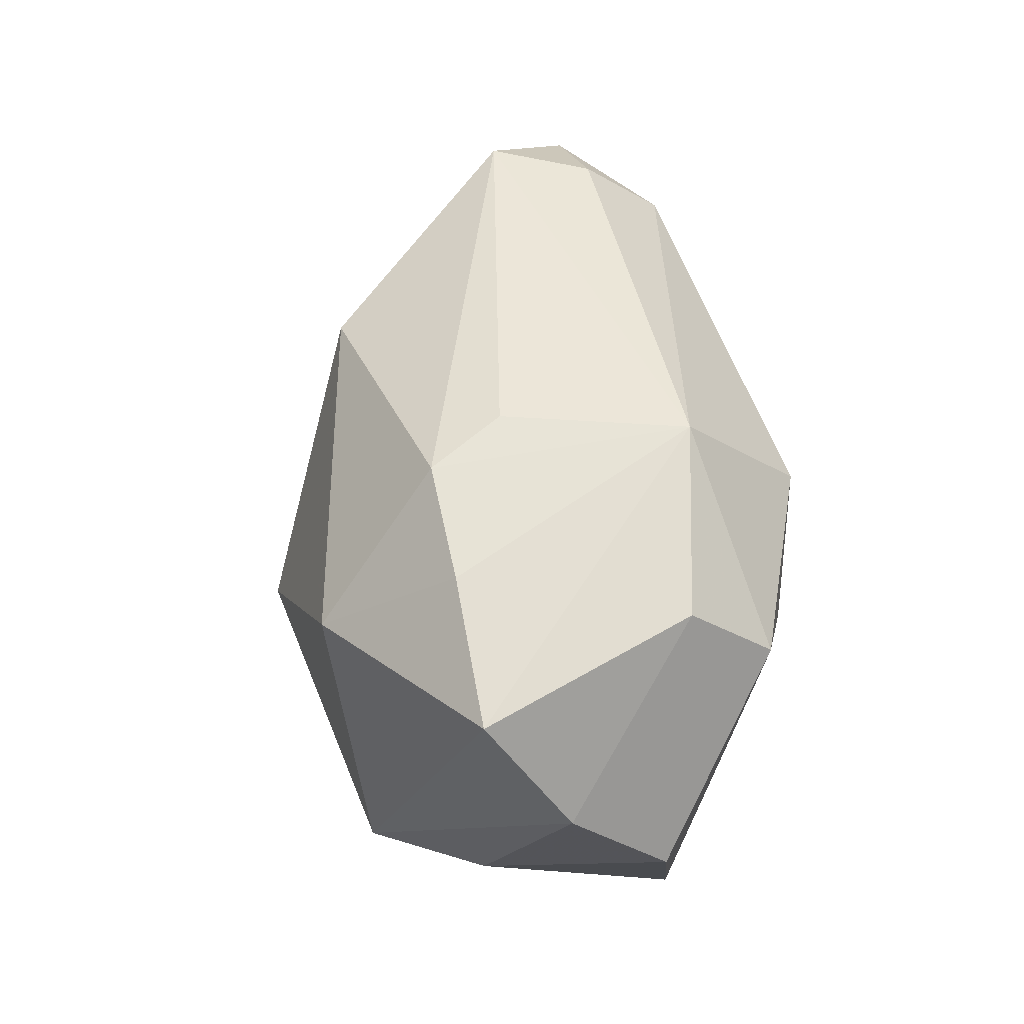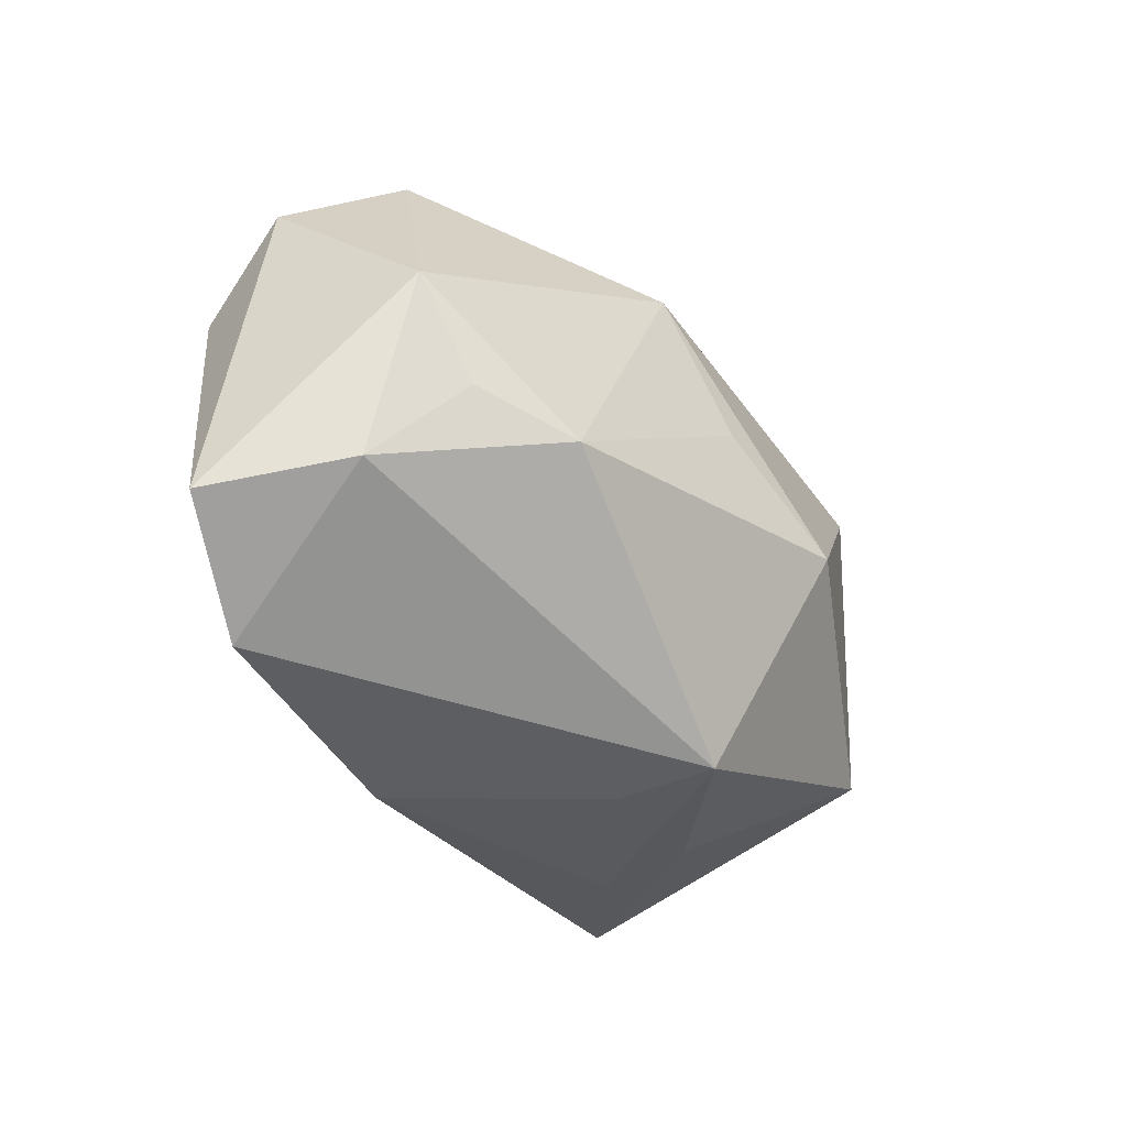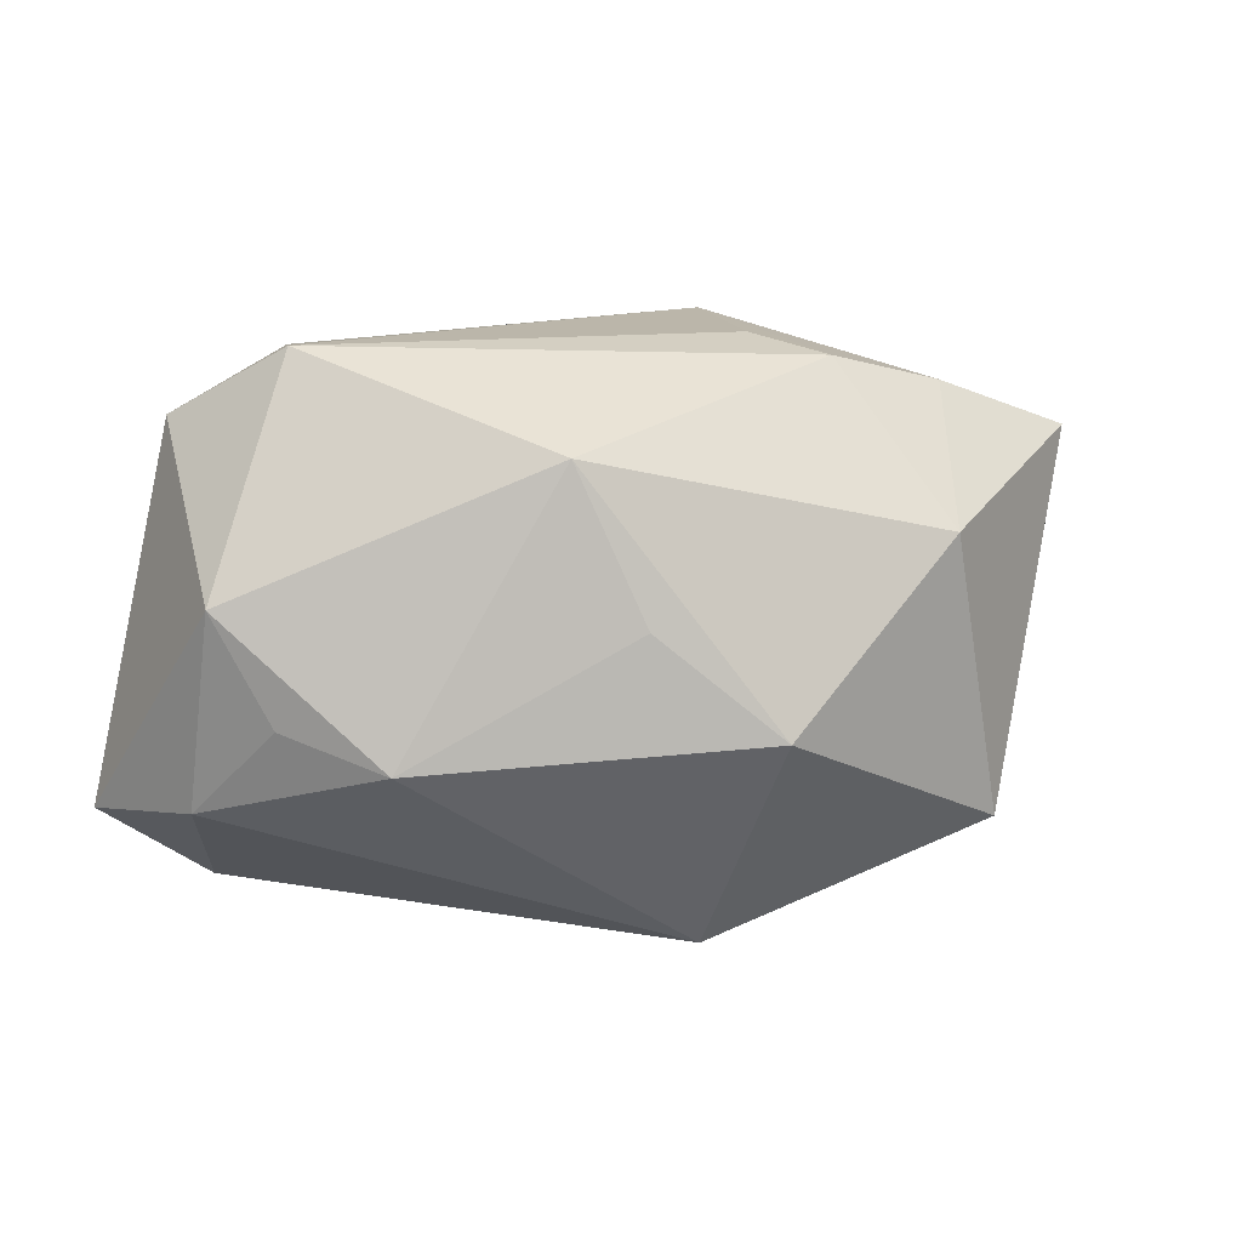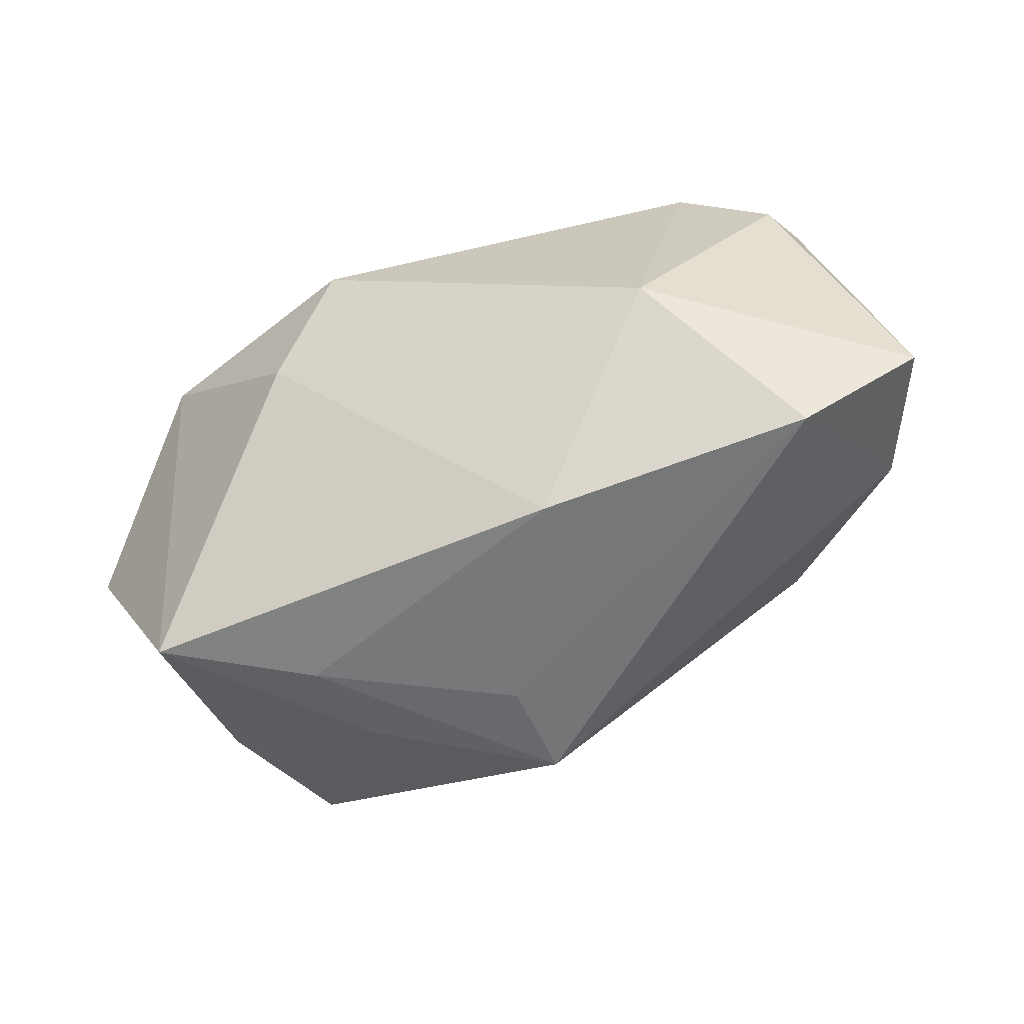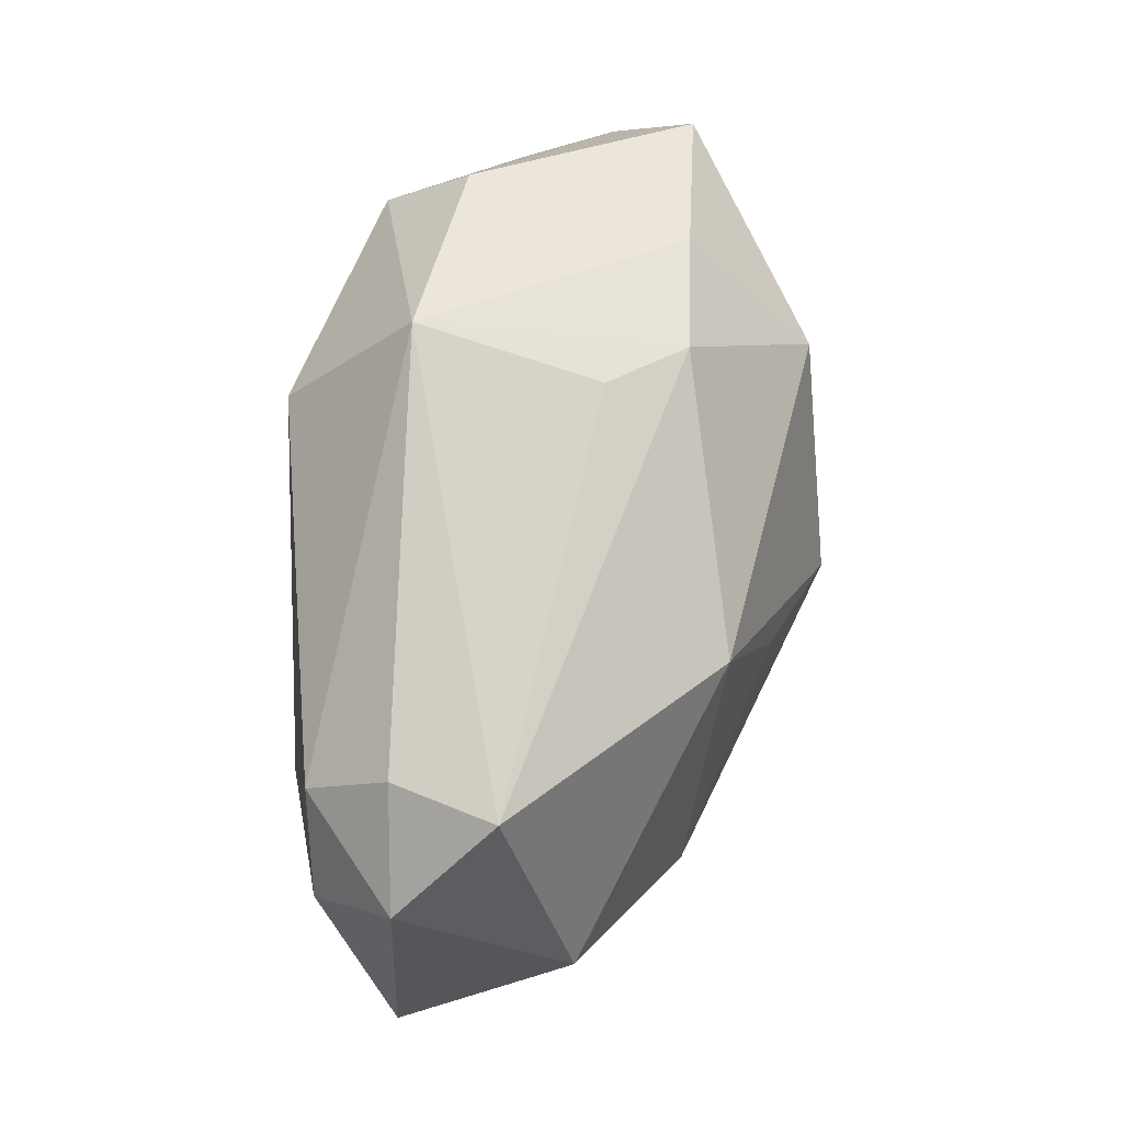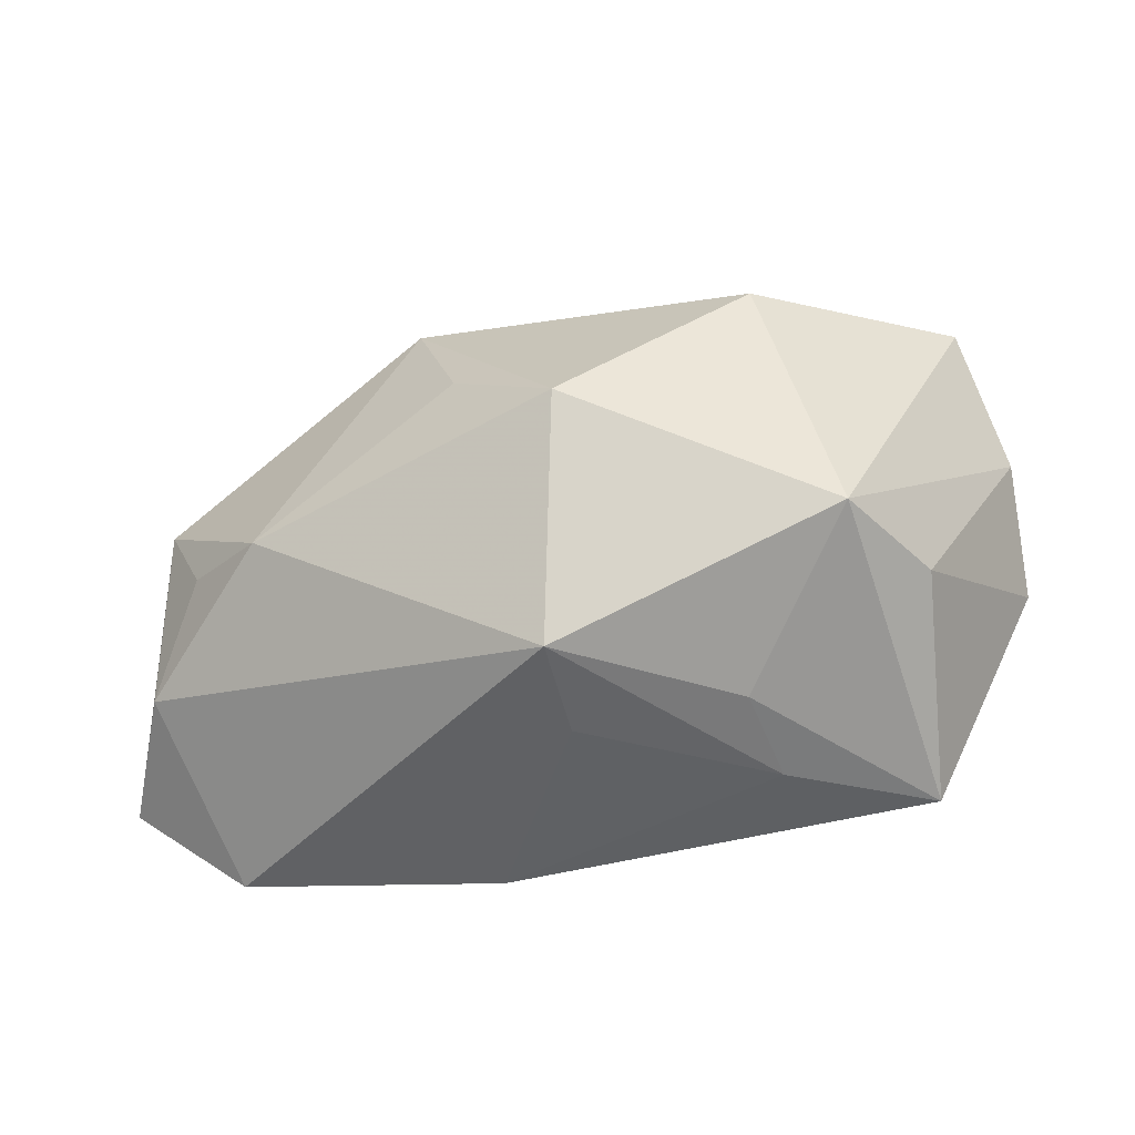
<metadata>
{"format":"obj","ext":"obj","renderer":"f3d","projection":"perspective","resolution":1024,"background":"white","views":[{"elev":47.5,"azim":-103.0,"up":"+Z"},{"elev":-31.8,"azim":111.3,"up":"+Z"},{"elev":14.4,"azim":151.0,"up":"+Z"},{"elev":-57.4,"azim":15.8,"up":"+Z"},{"elev":77.3,"azim":91.3,"up":"+Z"},{"elev":-46.7,"azim":-174.0,"up":"+Z"}]}
</metadata>
<code>
v -0.01929 0.02658 0.01086
v -0.01403 0.01398 0.02505
v 0.01434 0.01833 0.01905
v -0.0004785 0.02947 -0.004824
v -0.01755 -0.02294 -0.003171
v -0.03979 0.01453 0.01679
v 0.03074 -0.002307 0.02695
v 0.04648 -0.01349 -0.01528
v 0.03855 -0.01193 0.02022
v 0.03489 -0.01491 -0.02409
v 0.02689 -0.02028 0.01897
v 0.02982 0.0154 -0.006964
v 0.001375 0.01779 -0.02616
v 0.008656 -0.01359 -0.02688
v 0.04153 0.004654 0.00648
v -0.0331 -0.01567 0.01177
v 0.03715 0.008187 -0.003809
v 0.03601 -0.01989 0.01108
v -0.03365 0.01347 -0.01575
v -0.04395 0.006945 0.004968
v -0.02573 0.01408 0.02201
v 0.009717 0.02341 0.004779
v -0.04466 -0.002641 -0.003979
v -0.03349 -0.00697 -0.02588
v -0.01889 -0.0005485 -0.02688
v 0.02696 -0.01222 0.02556
v -1.103e-05 0.007451 -0.02688
v -0.02619 0.02407 -0.01687
v -0.03293 -0.0072 0.01917
v 0.02187 -0.02449 -0.007845
v 0.0421 0.000377 -0.01253
v -0.01618 0.008832 -0.02556
v -0.01215 -0.02449 0.0128
v -0.01546 -0.01162 0.02634
v -0.009969 0.006247 0.02648
f 24 14 5
f 4 12 13
f 5 14 30
f 8 30 10
f 10 30 14
f 13 12 31
f 31 10 13
f 8 10 31
f 14 24 25
f 3 12 22
f 22 4 3
f 12 4 22
f 28 4 13
f 18 30 8
f 5 30 33
f 16 24 5
f 5 33 16
f 1 28 6
f 4 28 1
f 3 4 1
f 1 2 3
f 6 29 34
f 29 16 34
f 34 16 33
f 27 25 13
f 14 25 27
f 13 10 27
f 27 10 14
f 32 28 13
f 24 28 32
f 13 25 32
f 32 25 24
f 6 28 20
f 20 29 6
f 8 31 15
f 15 12 3
f 30 18 11
f 11 33 30
f 26 34 11
f 11 34 33
f 21 1 6
f 2 1 21
f 6 34 21
f 21 34 2
f 2 34 35
f 19 28 24
f 19 20 28
f 23 16 29
f 29 20 23
f 24 16 23
f 23 19 24
f 20 19 23
f 26 11 9
f 9 11 18
f 9 18 8
f 8 15 9
f 17 31 12
f 12 15 17
f 17 15 31
f 26 9 7
f 7 34 26
f 7 35 34
f 2 35 7
f 3 2 7
f 7 15 3
f 7 9 15

</code>
